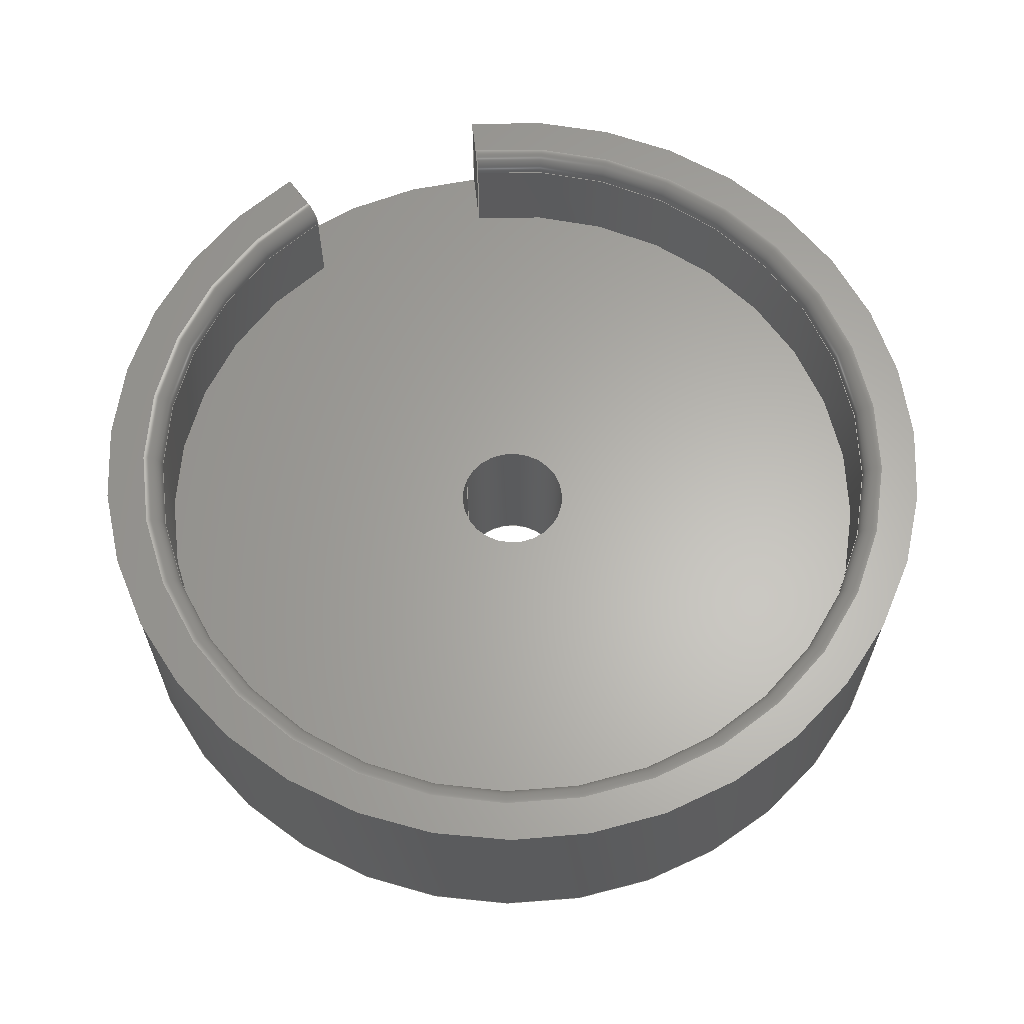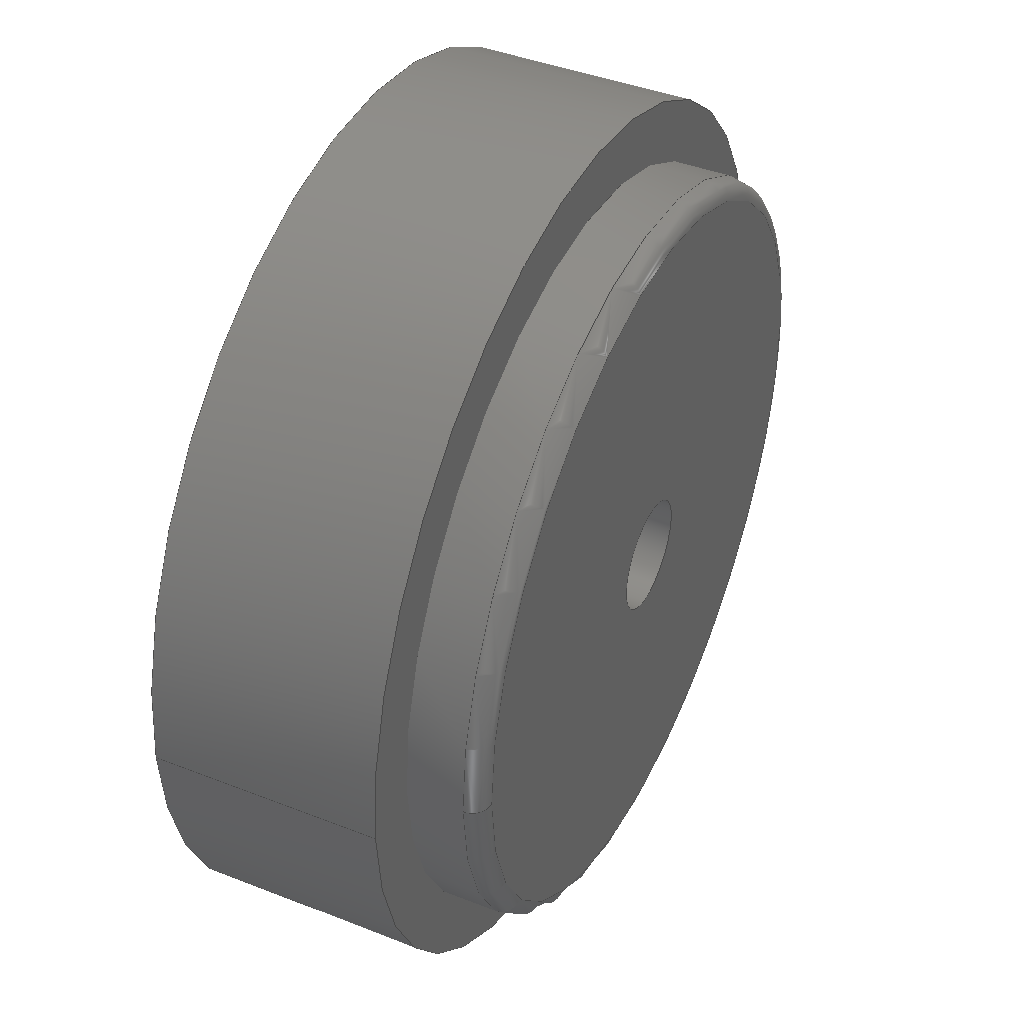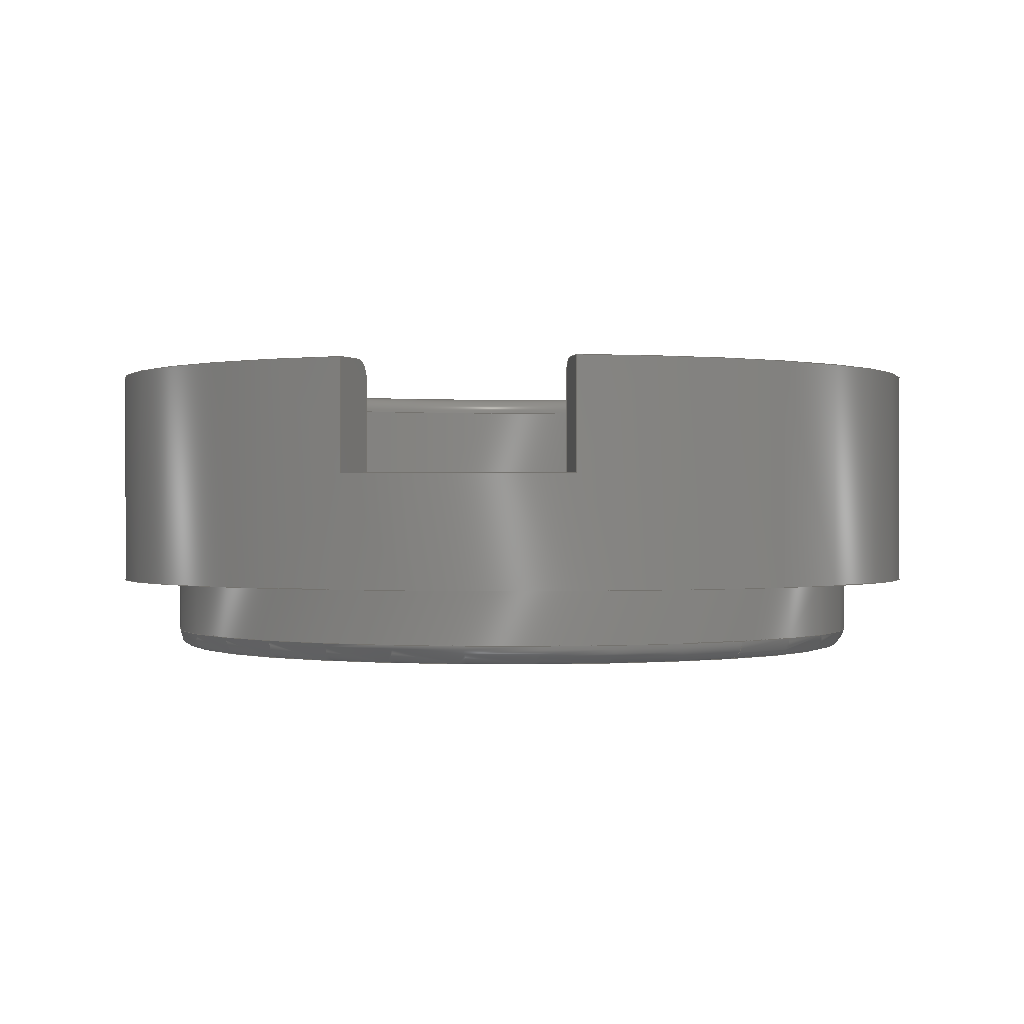
<metadata>
{"format":"step","ext":"step","renderer":"f3d","projection":"perspective","resolution":1024,"background":"white","views":[{"elev":63.5,"azim":-156.1,"up":"+Z"},{"elev":42.0,"azim":115.3,"up":"+Y"},{"elev":-0.0,"azim":52.0,"up":"+Z"}]}
</metadata>
<code>
ISO-10303-21;
DATA;
#1=MECHANICAL_DESIGN_GEOMETRIC_PRESENTATION_REPRESENTATION('',(#4),#369);
#2=SHAPE_REPRESENTATION_RELATIONSHIP('SRR','None',#376,#3);
#3=ADVANCED_BREP_SHAPE_REPRESENTATION('',(#5),#368);
#4=STYLED_ITEM('',(#385),#5);
#5=MANIFOLD_SOLID_BREP('Head',#197);
#6=FACE_BOUND('',#59,.T.);
#7=FACE_BOUND('',#65,.T.);
#8=FACE_BOUND('',#67,.T.);
#9=CYLINDRICAL_SURFACE('',#225,10.12);
#10=CYLINDRICAL_SURFACE('',#230,10.25);
#11=CYLINDRICAL_SURFACE('',#232,1.525);
#12=CYLINDRICAL_SURFACE('',#234,11.75);
#13=LINE('',#320,#24);
#14=LINE('',#325,#25);
#15=LINE('',#328,#26);
#16=LINE('',#330,#27);
#17=LINE('',#331,#28);
#18=LINE('',#342,#29);
#19=LINE('',#349,#30);
#20=LINE('',#351,#31);
#21=LINE('',#352,#32);
#22=LINE('',#358,#33);
#23=LINE('',#361,#34);
#24=VECTOR('',#253,10);
#25=VECTOR('',#258,10);
#26=VECTOR('',#261,10);
#27=VECTOR('',#262,10);
#28=VECTOR('',#263,10);
#29=VECTOR('',#276,10.12);
#30=VECTOR('',#285,10);
#31=VECTOR('',#286,10);
#32=VECTOR('',#287,10);
#33=VECTOR('',#296,1.525);
#34=VECTOR('',#299,11.75);
#35=PLANE('',#216);
#36=PLANE('',#219);
#37=PLANE('',#227);
#38=PLANE('',#229);
#39=PLANE('',#237);
#40=PLANE('',#238);
#41=FACE_OUTER_BOUND('',#53,.T.);
#42=FACE_OUTER_BOUND('',#54,.T.);
#43=FACE_OUTER_BOUND('',#55,.T.);
#44=FACE_OUTER_BOUND('',#56,.T.);
#45=FACE_OUTER_BOUND('',#57,.T.);
#46=FACE_OUTER_BOUND('',#58,.T.);
#47=FACE_OUTER_BOUND('',#60,.T.);
#48=FACE_OUTER_BOUND('',#61,.T.);
#49=FACE_OUTER_BOUND('',#62,.T.);
#50=FACE_OUTER_BOUND('',#63,.T.);
#51=FACE_OUTER_BOUND('',#64,.T.);
#52=FACE_OUTER_BOUND('',#66,.T.);
#53=EDGE_LOOP('',(#129,#130,#131,#132));
#54=EDGE_LOOP('',(#133,#134,#135,#136,#137));
#55=EDGE_LOOP('',(#138,#139,#140,#141,#142));
#56=EDGE_LOOP('',(#143,#144,#145,#146,#147));
#57=EDGE_LOOP('',(#148,#149,#150,#151,#152));
#58=EDGE_LOOP('',(#153));
#59=EDGE_LOOP('',(#154));
#60=EDGE_LOOP('',(#155,#156,#157,#158,#159));
#61=EDGE_LOOP('',(#160,#161,#162,#163));
#62=EDGE_LOOP('',(#164,#165,#166,#167));
#63=EDGE_LOOP('',(#168,#169,#170,#171,#172,#173,#174,#175));
#64=EDGE_LOOP('',(#176,#177,#178,#179));
#65=EDGE_LOOP('',(#180));
#66=EDGE_LOOP('',(#181));
#67=EDGE_LOOP('',(#182));
#68=CIRCLE('',#212,0.5);
#69=CIRCLE('',#213,10.75);
#70=CIRCLE('',#214,0.5);
#71=CIRCLE('',#215,10.25);
#72=CIRCLE('',#217,11.75);
#73=CIRCLE('',#218,11.75);
#74=CIRCLE('',#221,9.625);
#75=CIRCLE('',#222,0.5);
#76=CIRCLE('',#223,10.12);
#77=CIRCLE('',#224,10.12);
#78=CIRCLE('',#226,10.12);
#79=CIRCLE('',#228,1.525);
#80=CIRCLE('',#231,10.25);
#81=CIRCLE('',#233,1.525);
#82=CIRCLE('',#235,11.75);
#83=CIRCLE('',#236,11.75);
#84=VERTEX_POINT('',#310);
#85=VERTEX_POINT('',#311);
#86=VERTEX_POINT('',#313);
#87=VERTEX_POINT('',#315);
#88=VERTEX_POINT('',#319);
#89=VERTEX_POINT('',#321);
#90=VERTEX_POINT('',#323);
#91=VERTEX_POINT('',#327);
#92=VERTEX_POINT('',#329);
#93=VERTEX_POINT('',#333);
#94=VERTEX_POINT('',#335);
#95=VERTEX_POINT('',#337);
#96=VERTEX_POINT('',#341);
#97=VERTEX_POINT('',#345);
#98=VERTEX_POINT('',#348);
#99=VERTEX_POINT('',#350);
#100=VERTEX_POINT('',#356);
#101=VERTEX_POINT('',#360);
#102=EDGE_CURVE('',#84,#85,#68,.T.);
#103=EDGE_CURVE('',#85,#86,#69,.T.);
#104=EDGE_CURVE('',#86,#87,#70,.T.);
#105=EDGE_CURVE('',#87,#84,#71,.T.);
#106=EDGE_CURVE('',#85,#88,#13,.T.);
#107=EDGE_CURVE('',#88,#89,#72,.T.);
#108=EDGE_CURVE('',#89,#90,#73,.T.);
#109=EDGE_CURVE('',#90,#86,#14,.T.);
#110=EDGE_CURVE('',#91,#84,#15,.T.);
#111=EDGE_CURVE('',#91,#92,#16,.T.);
#112=EDGE_CURVE('',#88,#92,#17,.T.);
#113=EDGE_CURVE('',#93,#93,#74,.T.);
#114=EDGE_CURVE('',#93,#94,#75,.T.);
#115=EDGE_CURVE('',#94,#95,#76,.T.);
#116=EDGE_CURVE('',#95,#94,#77,.T.);
#117=EDGE_CURVE('',#95,#96,#18,.T.);
#118=EDGE_CURVE('',#96,#96,#78,.T.);
#119=EDGE_CURVE('',#97,#97,#79,.T.);
#120=EDGE_CURVE('',#98,#90,#19,.T.);
#121=EDGE_CURVE('',#98,#99,#20,.T.);
#122=EDGE_CURVE('',#87,#99,#21,.T.);
#123=EDGE_CURVE('',#91,#99,#80,.T.);
#124=EDGE_CURVE('',#100,#100,#81,.T.);
#125=EDGE_CURVE('',#100,#97,#22,.T.);
#126=EDGE_CURVE('',#89,#101,#23,.T.);
#127=EDGE_CURVE('',#101,#101,#82,.T.);
#128=EDGE_CURVE('',#92,#98,#83,.T.);
#129=ORIENTED_EDGE('',*,*,#102,.T.);
#130=ORIENTED_EDGE('',*,*,#103,.T.);
#131=ORIENTED_EDGE('',*,*,#104,.T.);
#132=ORIENTED_EDGE('',*,*,#105,.T.);
#133=ORIENTED_EDGE('',*,*,#103,.F.);
#134=ORIENTED_EDGE('',*,*,#106,.T.);
#135=ORIENTED_EDGE('',*,*,#107,.T.);
#136=ORIENTED_EDGE('',*,*,#108,.T.);
#137=ORIENTED_EDGE('',*,*,#109,.T.);
#138=ORIENTED_EDGE('',*,*,#102,.F.);
#139=ORIENTED_EDGE('',*,*,#110,.F.);
#140=ORIENTED_EDGE('',*,*,#111,.T.);
#141=ORIENTED_EDGE('',*,*,#112,.F.);
#142=ORIENTED_EDGE('',*,*,#106,.F.);
#143=ORIENTED_EDGE('',*,*,#113,.T.);
#144=ORIENTED_EDGE('',*,*,#114,.T.);
#145=ORIENTED_EDGE('',*,*,#115,.T.);
#146=ORIENTED_EDGE('',*,*,#116,.T.);
#147=ORIENTED_EDGE('',*,*,#114,.F.);
#148=ORIENTED_EDGE('',*,*,#116,.F.);
#149=ORIENTED_EDGE('',*,*,#117,.T.);
#150=ORIENTED_EDGE('',*,*,#118,.T.);
#151=ORIENTED_EDGE('',*,*,#117,.F.);
#152=ORIENTED_EDGE('',*,*,#115,.F.);
#153=ORIENTED_EDGE('',*,*,#113,.F.);
#154=ORIENTED_EDGE('',*,*,#119,.T.);
#155=ORIENTED_EDGE('',*,*,#104,.F.);
#156=ORIENTED_EDGE('',*,*,#109,.F.);
#157=ORIENTED_EDGE('',*,*,#120,.F.);
#158=ORIENTED_EDGE('',*,*,#121,.T.);
#159=ORIENTED_EDGE('',*,*,#122,.F.);
#160=ORIENTED_EDGE('',*,*,#105,.F.);
#161=ORIENTED_EDGE('',*,*,#122,.T.);
#162=ORIENTED_EDGE('',*,*,#123,.F.);
#163=ORIENTED_EDGE('',*,*,#110,.T.);
#164=ORIENTED_EDGE('',*,*,#124,.F.);
#165=ORIENTED_EDGE('',*,*,#125,.T.);
#166=ORIENTED_EDGE('',*,*,#119,.F.);
#167=ORIENTED_EDGE('',*,*,#125,.F.);
#168=ORIENTED_EDGE('',*,*,#120,.T.);
#169=ORIENTED_EDGE('',*,*,#108,.F.);
#170=ORIENTED_EDGE('',*,*,#126,.T.);
#171=ORIENTED_EDGE('',*,*,#127,.T.);
#172=ORIENTED_EDGE('',*,*,#126,.F.);
#173=ORIENTED_EDGE('',*,*,#107,.F.);
#174=ORIENTED_EDGE('',*,*,#112,.T.);
#175=ORIENTED_EDGE('',*,*,#128,.T.);
#176=ORIENTED_EDGE('',*,*,#123,.T.);
#177=ORIENTED_EDGE('',*,*,#121,.F.);
#178=ORIENTED_EDGE('',*,*,#128,.F.);
#179=ORIENTED_EDGE('',*,*,#111,.F.);
#180=ORIENTED_EDGE('',*,*,#124,.T.);
#181=ORIENTED_EDGE('',*,*,#127,.F.);
#182=ORIENTED_EDGE('',*,*,#118,.F.);
#183=TOROIDAL_SURFACE('',#211,10.75,0.5);
#184=TOROIDAL_SURFACE('',#220,9.625,0.5);
#185=ADVANCED_FACE('',(#41),#183,.T.);
#186=ADVANCED_FACE('',(#42),#35,.T.);
#187=ADVANCED_FACE('',(#43),#36,.F.);
#188=ADVANCED_FACE('',(#44),#184,.T.);
#189=ADVANCED_FACE('',(#45),#9,.T.);
#190=ADVANCED_FACE('',(#46,#6),#37,.T.);
#191=ADVANCED_FACE('',(#47),#38,.F.);
#192=ADVANCED_FACE('',(#48),#10,.F.);
#193=ADVANCED_FACE('',(#49),#11,.F.);
#194=ADVANCED_FACE('',(#50),#12,.T.);
#195=ADVANCED_FACE('',(#51,#7),#39,.T.);
#196=ADVANCED_FACE('',(#52,#8),#40,.F.);
#197=CLOSED_SHELL('',(#185,#186,#187,#188,#189,#190,#191,#192,#193,#194,
#195,#196));
#198=DERIVED_UNIT_ELEMENT(#200,1);
#199=DERIVED_UNIT_ELEMENT(#371,-3);
#200=(
MASS_UNIT()
NAMED_UNIT(*)
SI_UNIT(.KILO.,.GRAM.)
);
#201=DERIVED_UNIT((#198,#199));
#202=MEASURE_REPRESENTATION_ITEM('density measure',
POSITIVE_RATIO_MEASURE(7850),#201);
#203=PROPERTY_DEFINITION_REPRESENTATION(#208,#205);
#204=PROPERTY_DEFINITION_REPRESENTATION(#209,#206);
#205=REPRESENTATION('material name',(#207),#368);
#206=REPRESENTATION('density',(#202),#368);
#207=DESCRIPTIVE_REPRESENTATION_ITEM('Steel','Steel');
#208=PROPERTY_DEFINITION('material property','material name',#378);
#209=PROPERTY_DEFINITION('material property','density of part',#378);
#210=AXIS2_PLACEMENT_3D('',#308,#239,#240);
#211=AXIS2_PLACEMENT_3D('',#309,#241,#242);
#212=AXIS2_PLACEMENT_3D('',#312,#243,#244);
#213=AXIS2_PLACEMENT_3D('',#314,#245,#246);
#214=AXIS2_PLACEMENT_3D('',#316,#247,#248);
#215=AXIS2_PLACEMENT_3D('',#317,#249,#250);
#216=AXIS2_PLACEMENT_3D('',#318,#251,#252);
#217=AXIS2_PLACEMENT_3D('',#322,#254,#255);
#218=AXIS2_PLACEMENT_3D('',#324,#256,#257);
#219=AXIS2_PLACEMENT_3D('',#326,#259,#260);
#220=AXIS2_PLACEMENT_3D('',#332,#264,#265);
#221=AXIS2_PLACEMENT_3D('',#334,#266,#267);
#222=AXIS2_PLACEMENT_3D('',#336,#268,#269);
#223=AXIS2_PLACEMENT_3D('',#338,#270,#271);
#224=AXIS2_PLACEMENT_3D('',#339,#272,#273);
#225=AXIS2_PLACEMENT_3D('',#340,#274,#275);
#226=AXIS2_PLACEMENT_3D('',#343,#277,#278);
#227=AXIS2_PLACEMENT_3D('',#344,#279,#280);
#228=AXIS2_PLACEMENT_3D('',#346,#281,#282);
#229=AXIS2_PLACEMENT_3D('',#347,#283,#284);
#230=AXIS2_PLACEMENT_3D('',#353,#288,#289);
#231=AXIS2_PLACEMENT_3D('',#354,#290,#291);
#232=AXIS2_PLACEMENT_3D('',#355,#292,#293);
#233=AXIS2_PLACEMENT_3D('',#357,#294,#295);
#234=AXIS2_PLACEMENT_3D('',#359,#297,#298);
#235=AXIS2_PLACEMENT_3D('',#362,#300,#301);
#236=AXIS2_PLACEMENT_3D('',#363,#302,#303);
#237=AXIS2_PLACEMENT_3D('',#364,#304,#305);
#238=AXIS2_PLACEMENT_3D('',#365,#306,#307);
#239=DIRECTION('axis',(0,0,1));
#240=DIRECTION('refdir',(1,0,0));
#241=DIRECTION('center_axis',(0,0,-1));
#242=DIRECTION('ref_axis',(-0.7071,0.7071,0));
#243=DIRECTION('center_axis',(0.5,0.866,0));
#244=DIRECTION('ref_axis',(0.866,-0.5,0));
#245=DIRECTION('center_axis',(0,0,1));
#246=DIRECTION('ref_axis',(-0.7071,0.7071,0));
#247=DIRECTION('center_axis',(-0.866,-0.5,0));
#248=DIRECTION('ref_axis',(0.5,-0.866,0));
#249=DIRECTION('center_axis',(0,0,-1));
#250=DIRECTION('ref_axis',(-0.7071,0.7071,0));
#251=DIRECTION('center_axis',(0,0,1));
#252=DIRECTION('ref_axis',(-1,0,0));
#253=DIRECTION('',(0.866,-0.5,0));
#254=DIRECTION('center_axis',(0,0,1));
#255=DIRECTION('ref_axis',(-1,0,0));
#256=DIRECTION('center_axis',(0,0,1));
#257=DIRECTION('ref_axis',(-1,0,0));
#258=DIRECTION('',(-0.5,0.866,0));
#259=DIRECTION('center_axis',(0.5,0.866,0));
#260=DIRECTION('ref_axis',(0.866,-0.5,0));
#261=DIRECTION('',(0,0,1));
#262=DIRECTION('',(0.866,-0.5,0));
#263=DIRECTION('',(0,0,-1));
#264=DIRECTION('center_axis',(0,0,-1));
#265=DIRECTION('ref_axis',(-1,0,0));
#266=DIRECTION('center_axis',(0,0,1));
#267=DIRECTION('ref_axis',(1,0,0));
#268=DIRECTION('center_axis',(0,-1,0));
#269=DIRECTION('ref_axis',(1,0,0));
#270=DIRECTION('center_axis',(0,0,-1));
#271=DIRECTION('ref_axis',(1,0,0));
#272=DIRECTION('center_axis',(0,0,-1));
#273=DIRECTION('ref_axis',(1,0,0));
#274=DIRECTION('center_axis',(0,0,1));
#275=DIRECTION('ref_axis',(1,0,0));
#276=DIRECTION('',(0,0,1));
#277=DIRECTION('center_axis',(0,0,-1));
#278=DIRECTION('ref_axis',(1,0,0));
#279=DIRECTION('center_axis',(0,0,-1));
#280=DIRECTION('ref_axis',(1,0,0));
#281=DIRECTION('center_axis',(0,0,1));
#282=DIRECTION('ref_axis',(1,0,0));
#283=DIRECTION('center_axis',(-0.866,-0.5,0));
#284=DIRECTION('ref_axis',(-0.5,0.866,0));
#285=DIRECTION('',(0,0,1));
#286=DIRECTION('',(-0.5,0.866,0));
#287=DIRECTION('',(0,0,-1));
#288=DIRECTION('center_axis',(0,0,1));
#289=DIRECTION('ref_axis',(-0.7071,0.7071,0));
#290=DIRECTION('center_axis',(0,0,1));
#291=DIRECTION('ref_axis',(-1,0,0));
#292=DIRECTION('center_axis',(0,0,1));
#293=DIRECTION('ref_axis',(-1,0,0));
#294=DIRECTION('center_axis',(0,0,-1));
#295=DIRECTION('ref_axis',(-1,0,0));
#296=DIRECTION('',(0,0,-1));
#297=DIRECTION('center_axis',(0,0,1));
#298=DIRECTION('ref_axis',(-1,0,0));
#299=DIRECTION('',(0,0,-1));
#300=DIRECTION('center_axis',(0,0,1));
#301=DIRECTION('ref_axis',(-1,0,0));
#302=DIRECTION('center_axis',(0,0,-1));
#303=DIRECTION('ref_axis',(-1,0,0));
#304=DIRECTION('center_axis',(0,0,1));
#305=DIRECTION('ref_axis',(-1,0,0));
#306=DIRECTION('center_axis',(0,0,1));
#307=DIRECTION('ref_axis',(-1,0,0));
#308=CARTESIAN_POINT('',(0,0,0));
#309=CARTESIAN_POINT('Origin',(0,25,57.5));
#310=CARTESIAN_POINT('',(8.877,19.88,57.5));
#311=CARTESIAN_POINT('',(9.31,19.62,58));
#312=CARTESIAN_POINT('Origin',(9.31,19.62,57.5));
#313=CARTESIAN_POINT('',(5.375,15.69,58));
#314=CARTESIAN_POINT('Origin',(0,25,58));
#315=CARTESIAN_POINT('',(5.125,16.12,57.5));
#316=CARTESIAN_POINT('Origin',(5.375,15.69,57.5));
#317=CARTESIAN_POINT('Origin',(0,25,57.5));
#318=CARTESIAN_POINT('Origin',(0,25,58));
#319=CARTESIAN_POINT('',(10.18,19.12,58));
#320=CARTESIAN_POINT('',(4.438,22.44,58));
#321=CARTESIAN_POINT('',(11.75,25,58));
#322=CARTESIAN_POINT('Origin',(0,25,58));
#323=CARTESIAN_POINT('',(5.875,14.82,58));
#324=CARTESIAN_POINT('Origin',(0,25,58));
#325=CARTESIAN_POINT('',(2.938,19.91,58));
#326=CARTESIAN_POINT('Origin',(8.877,19.88,58));
#327=CARTESIAN_POINT('',(8.877,19.88,55));
#328=CARTESIAN_POINT('',(8.877,19.88,55));
#329=CARTESIAN_POINT('',(10.18,19.12,55));
#330=CARTESIAN_POINT('',(0,25,55));
#331=CARTESIAN_POINT('',(10.18,19.12,52));
#332=CARTESIAN_POINT('Origin',(0,25,50.5));
#333=CARTESIAN_POINT('',(9.625,25,50));
#334=CARTESIAN_POINT('Origin',(0,25,50));
#335=CARTESIAN_POINT('',(10.12,25,50.5));
#336=CARTESIAN_POINT('Origin',(9.625,25,50.5));
#337=CARTESIAN_POINT('',(-10.12,25,50.5));
#338=CARTESIAN_POINT('Origin',(0,25,50.5));
#339=CARTESIAN_POINT('Origin',(0,25,50.5));
#340=CARTESIAN_POINT('Origin',(0,25,50));
#341=CARTESIAN_POINT('',(-10.12,25,52));
#342=CARTESIAN_POINT('',(-10.12,25,50));
#343=CARTESIAN_POINT('Origin',(0,25,52));
#344=CARTESIAN_POINT('Origin',(0,25,50));
#345=CARTESIAN_POINT('',(1.525,25,50));
#346=CARTESIAN_POINT('Origin',(0,25,50));
#347=CARTESIAN_POINT('Origin',(5.875,14.82,58));
#348=CARTESIAN_POINT('',(5.875,14.82,55));
#349=CARTESIAN_POINT('',(5.875,14.82,52));
#350=CARTESIAN_POINT('',(5.125,16.12,55));
#351=CARTESIAN_POINT('',(5.125,16.12,55));
#352=CARTESIAN_POINT('',(5.125,16.12,55));
#353=CARTESIAN_POINT('Origin',(0,25,55));
#354=CARTESIAN_POINT('Origin',(0,25,55));
#355=CARTESIAN_POINT('Origin',(0,25,52));
#356=CARTESIAN_POINT('',(1.525,25,55));
#357=CARTESIAN_POINT('Origin',(0,25,55));
#358=CARTESIAN_POINT('',(1.525,25,52));
#359=CARTESIAN_POINT('Origin',(0,25,52));
#360=CARTESIAN_POINT('',(11.75,25,52));
#361=CARTESIAN_POINT('',(11.75,25,52));
#362=CARTESIAN_POINT('Origin',(0,25,52));
#363=CARTESIAN_POINT('Origin',(0,25,55));
#364=CARTESIAN_POINT('Origin',(0,25,55));
#365=CARTESIAN_POINT('Origin',(0,25,52));
#366=UNCERTAINTY_MEASURE_WITH_UNIT(LENGTH_MEASURE(0.01),#370,
'DISTANCE_ACCURACY_VALUE',
'Maximum model space distance between geometric entities at asserted c
onnectivities');
#367=UNCERTAINTY_MEASURE_WITH_UNIT(LENGTH_MEASURE(0.01),#370,
'DISTANCE_ACCURACY_VALUE',
'Maximum model space distance between geometric entities at asserted c
onnectivities');
#368=(
GEOMETRIC_REPRESENTATION_CONTEXT(3)
GLOBAL_UNCERTAINTY_ASSIGNED_CONTEXT((#366))
GLOBAL_UNIT_ASSIGNED_CONTEXT((#370,#372,#373))
REPRESENTATION_CONTEXT('','3D')
);
#369=(
GEOMETRIC_REPRESENTATION_CONTEXT(3)
GLOBAL_UNCERTAINTY_ASSIGNED_CONTEXT((#367))
GLOBAL_UNIT_ASSIGNED_CONTEXT((#370,#372,#373))
REPRESENTATION_CONTEXT('','3D')
);
#370=(
LENGTH_UNIT()
NAMED_UNIT(*)
SI_UNIT(.MILLI.,.METRE.)
);
#371=(
LENGTH_UNIT()
NAMED_UNIT(*)
SI_UNIT($,.METRE.)
);
#372=(
NAMED_UNIT(*)
PLANE_ANGLE_UNIT()
SI_UNIT($,.RADIAN.)
);
#373=(
NAMED_UNIT(*)
SI_UNIT($,.STERADIAN.)
SOLID_ANGLE_UNIT()
);
#374=SHAPE_DEFINITION_REPRESENTATION(#375,#376);
#375=PRODUCT_DEFINITION_SHAPE('',$,#378);
#376=SHAPE_REPRESENTATION('',(#210),#368);
#377=PRODUCT_DEFINITION_CONTEXT('part definition',#382,'design');
#378=PRODUCT_DEFINITION('arm holder v3','arm holder v3 v7',#379,#377);
#379=PRODUCT_DEFINITION_FORMATION('',$,#384);
#380=PRODUCT_RELATED_PRODUCT_CATEGORY('arm holder v3 v7',
'arm holder v3 v7',(#384));
#381=APPLICATION_PROTOCOL_DEFINITION('international standard',
'automotive_design',2009,#382);
#382=APPLICATION_CONTEXT(
'Core Data for Automotive Mechanical Design Process');
#383=PRODUCT_CONTEXT('part definition',#382,'mechanical');
#384=PRODUCT('arm holder v3','arm holder v3 v7',$,(#383));
#385=PRESENTATION_STYLE_ASSIGNMENT((#386));
#386=SURFACE_STYLE_USAGE(.BOTH.,#387);
#387=SURFACE_SIDE_STYLE('',(#388));
#388=SURFACE_STYLE_FILL_AREA(#389);
#389=FILL_AREA_STYLE('Steel - Satin',(#390));
#390=FILL_AREA_STYLE_COLOUR('Steel - Satin',#391);
#391=COLOUR_RGB('Steel - Satin',0.6275,0.6275,0.6275);
ENDSEC;
END-ISO-10303-21;

</code>
